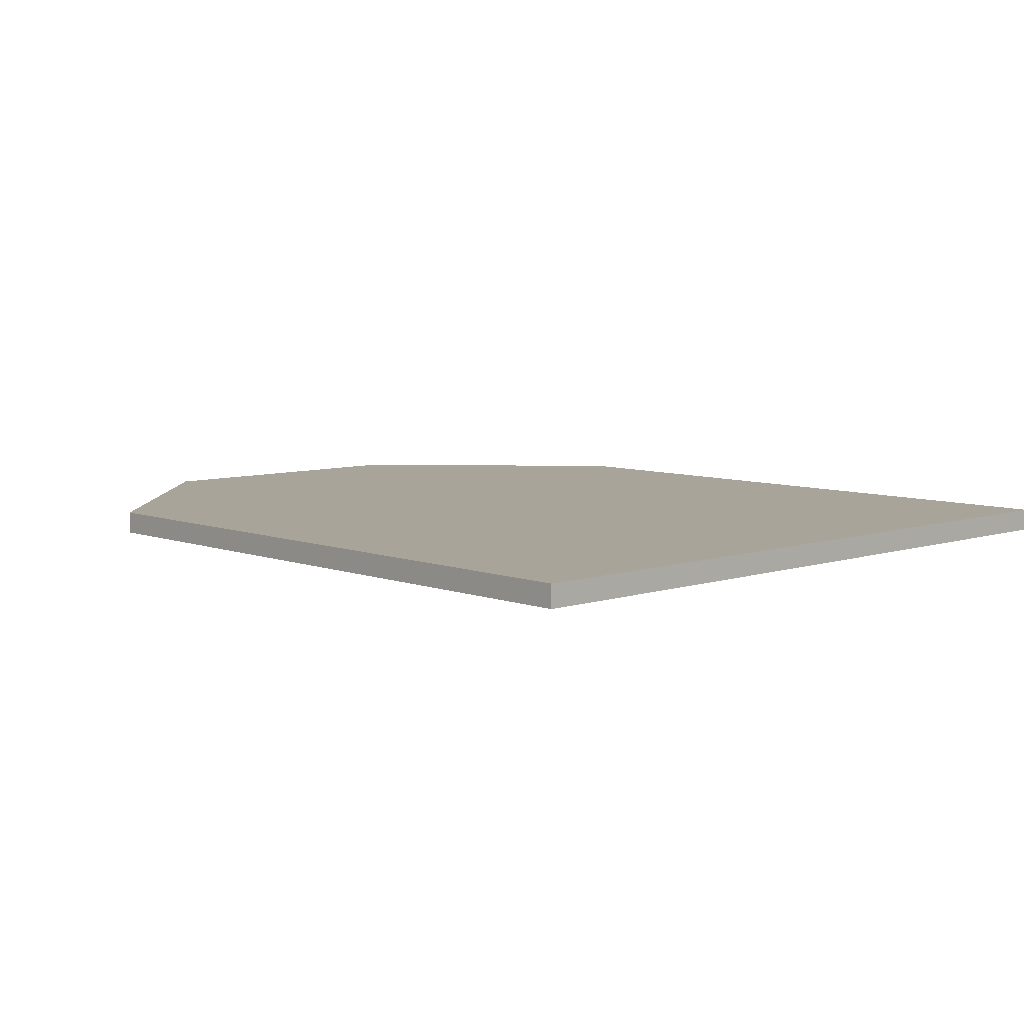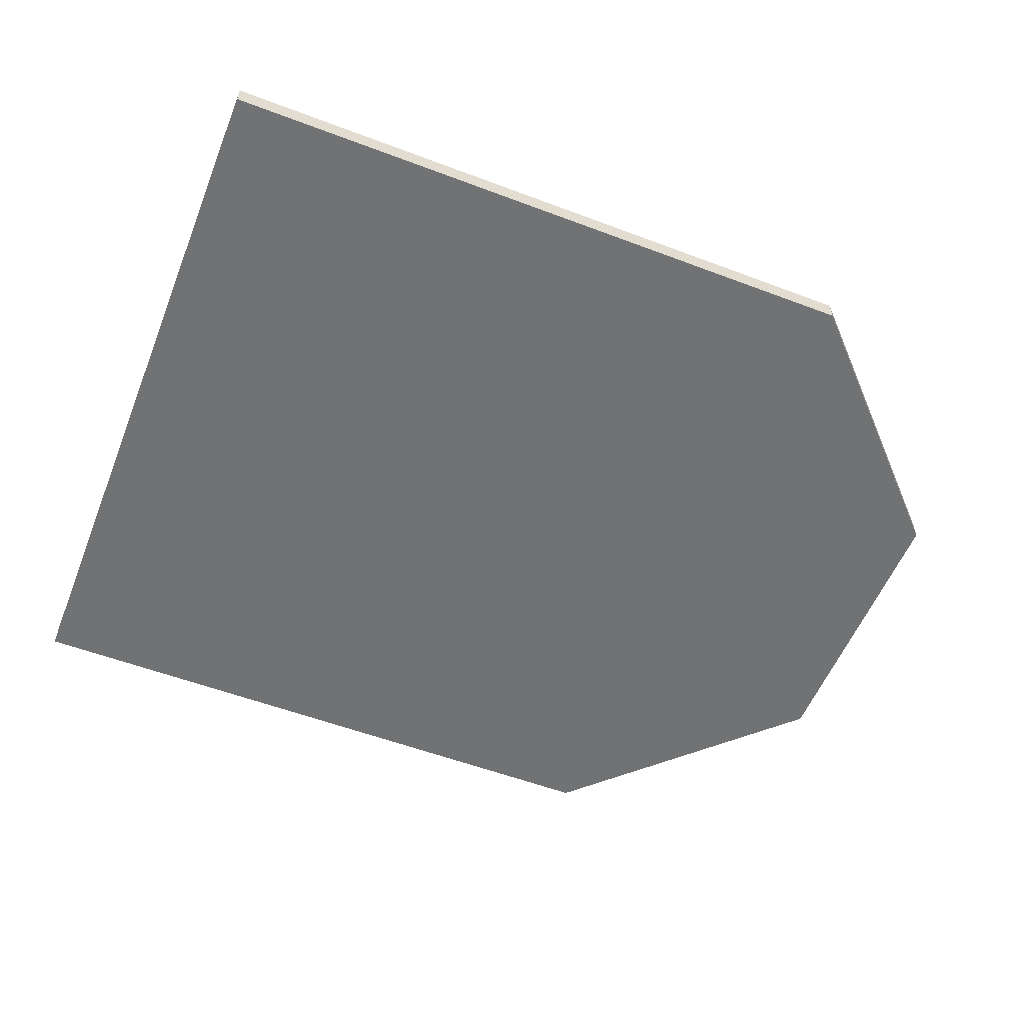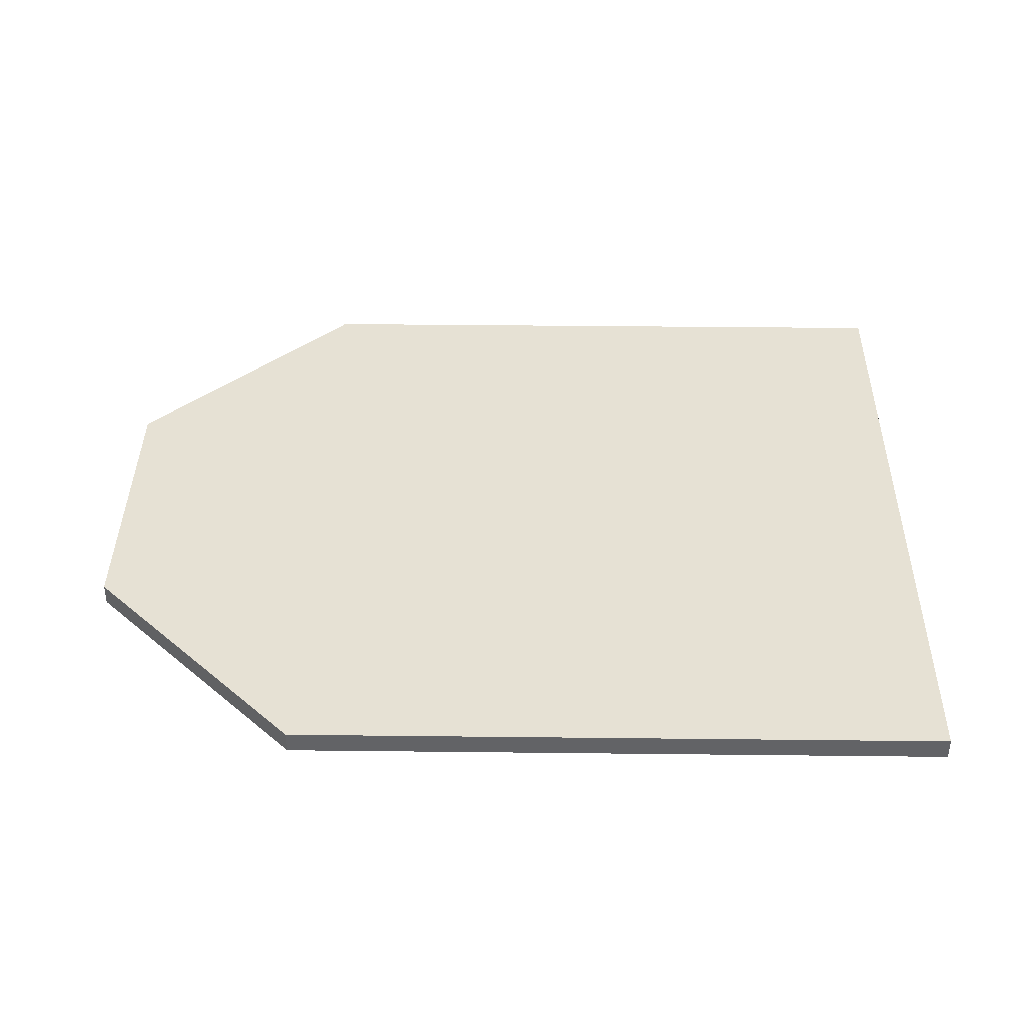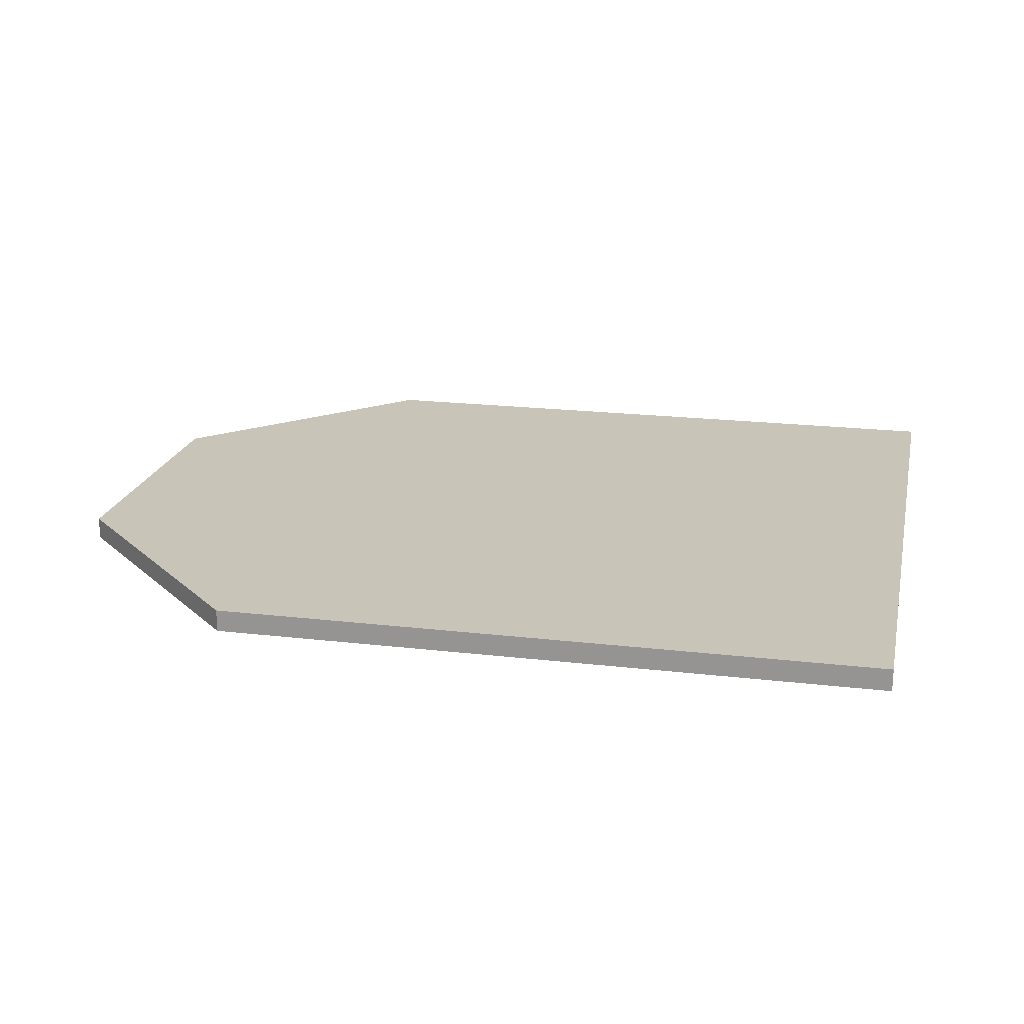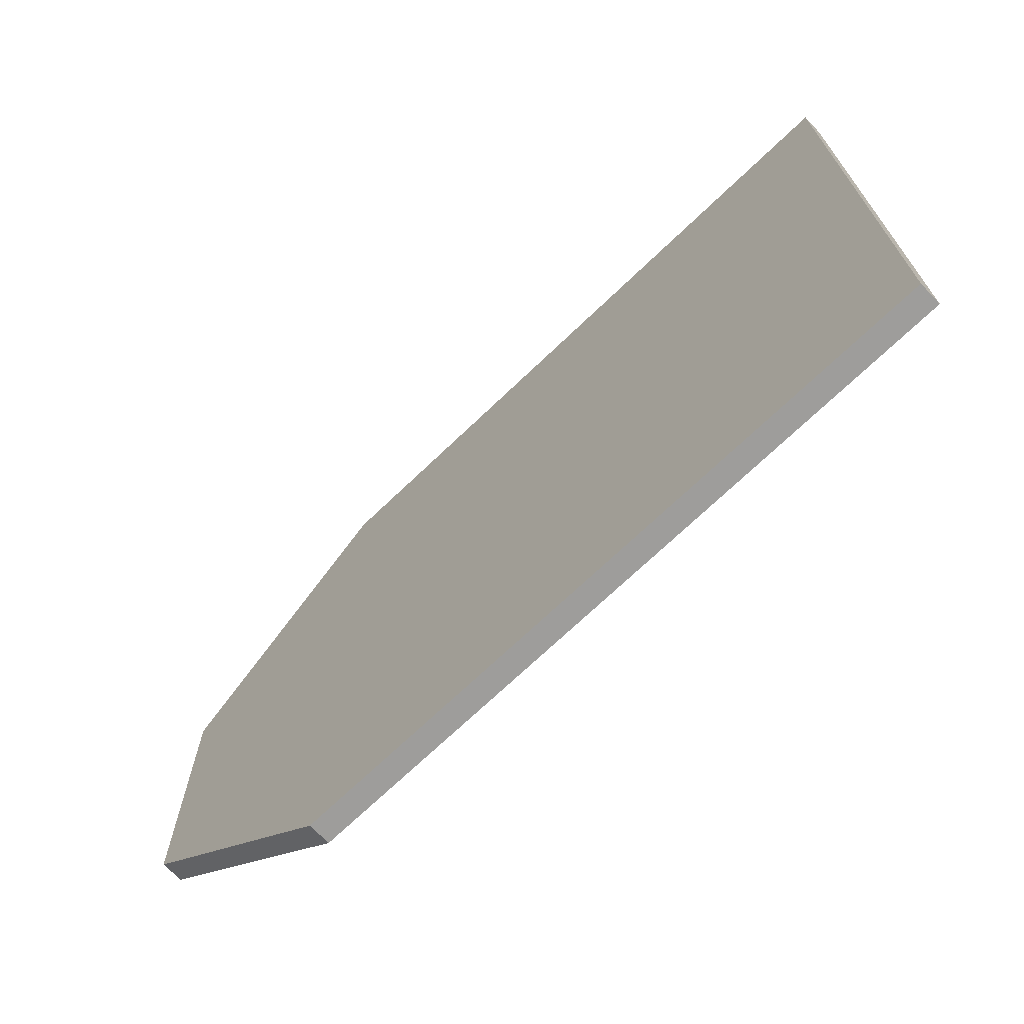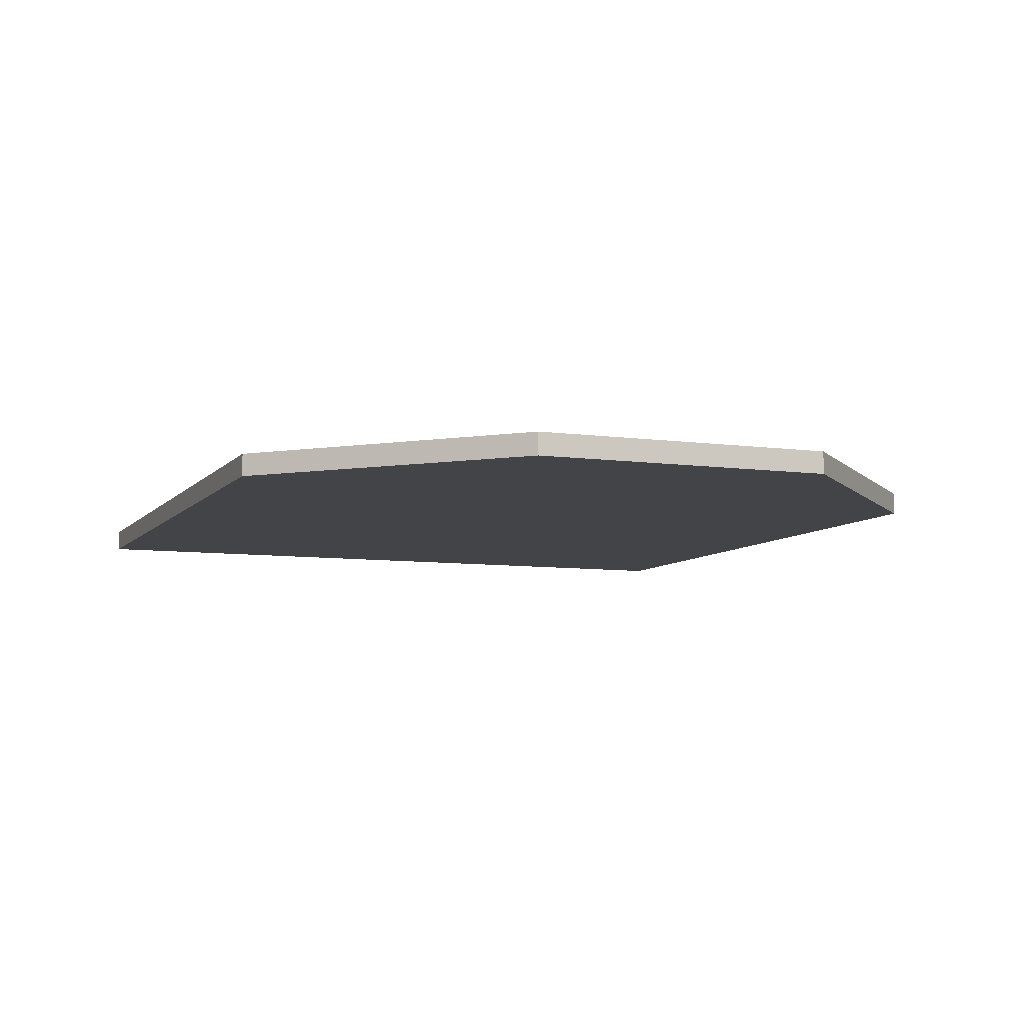
<metadata>
{"format":"obj","ext":"obj","renderer":"f3d","projection":"perspective","resolution":1024,"background":"white","views":[{"elev":7.2,"azim":46.7,"up":"+Y"},{"elev":-55.4,"azim":158.3,"up":"+Y"},{"elev":39.0,"azim":0.8,"up":"+Y"},{"elev":20.1,"azim":12.2,"up":"+Y"},{"elev":-70.7,"azim":43.8,"up":"+Z"},{"elev":-7.7,"azim":-111.6,"up":"+Y"}]}
</metadata>
<code>
o 1
v 0 -0.0125 -0.4188
v 0 -0.0125 0.4188
v 0 0.0125 -0.4188
v 0 0.0125 0.4188
v -0.5 0.0125 0.4188
v -0.5 0.0125 -0.4188
v -0.5 -0.0125 0.4188
v -0.5 -0.0125 -0.4188
v -1 -0.0125 -0.1688
v -0.75 0.0125 -0.4188
v -1 0.0125 -0.1688
v -0.75 -0.0125 -0.4188
v -1 0.0125 0.1688
v -1 -0.0125 0.1688
v -0.75 0.0125 0.4188
v -0.75 -0.0125 0.4188
g 1_1_auv
f 3 6 5 4
f 6 10 11 13 15 5
f 7 8 1 2
f 7 16 14 9 12 8
f 3 4 2 1
f 12 9 11 10
f 15 13 14 16
f 1 8 6 3
f 4 5 7 2
f 5 15 16 7
f 8 12 10 6
f 14 13 11 9

</code>
